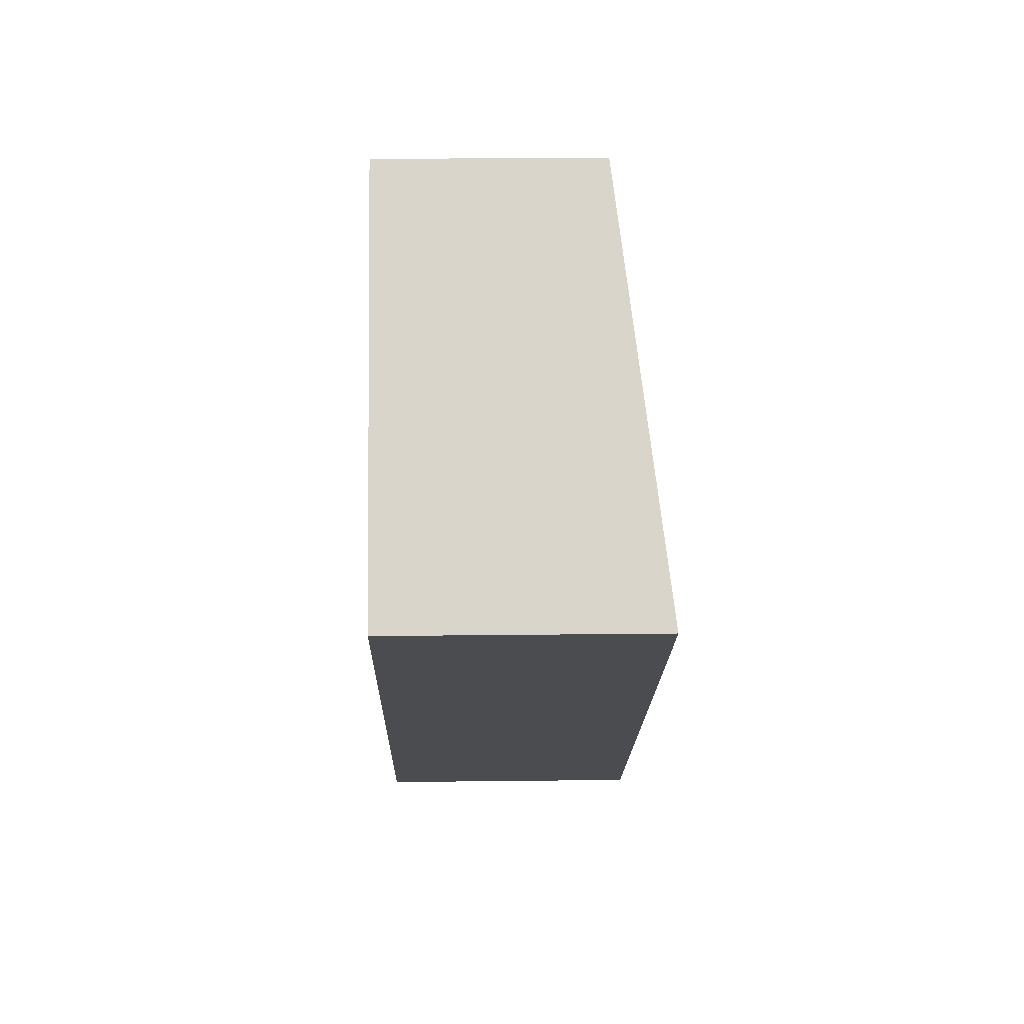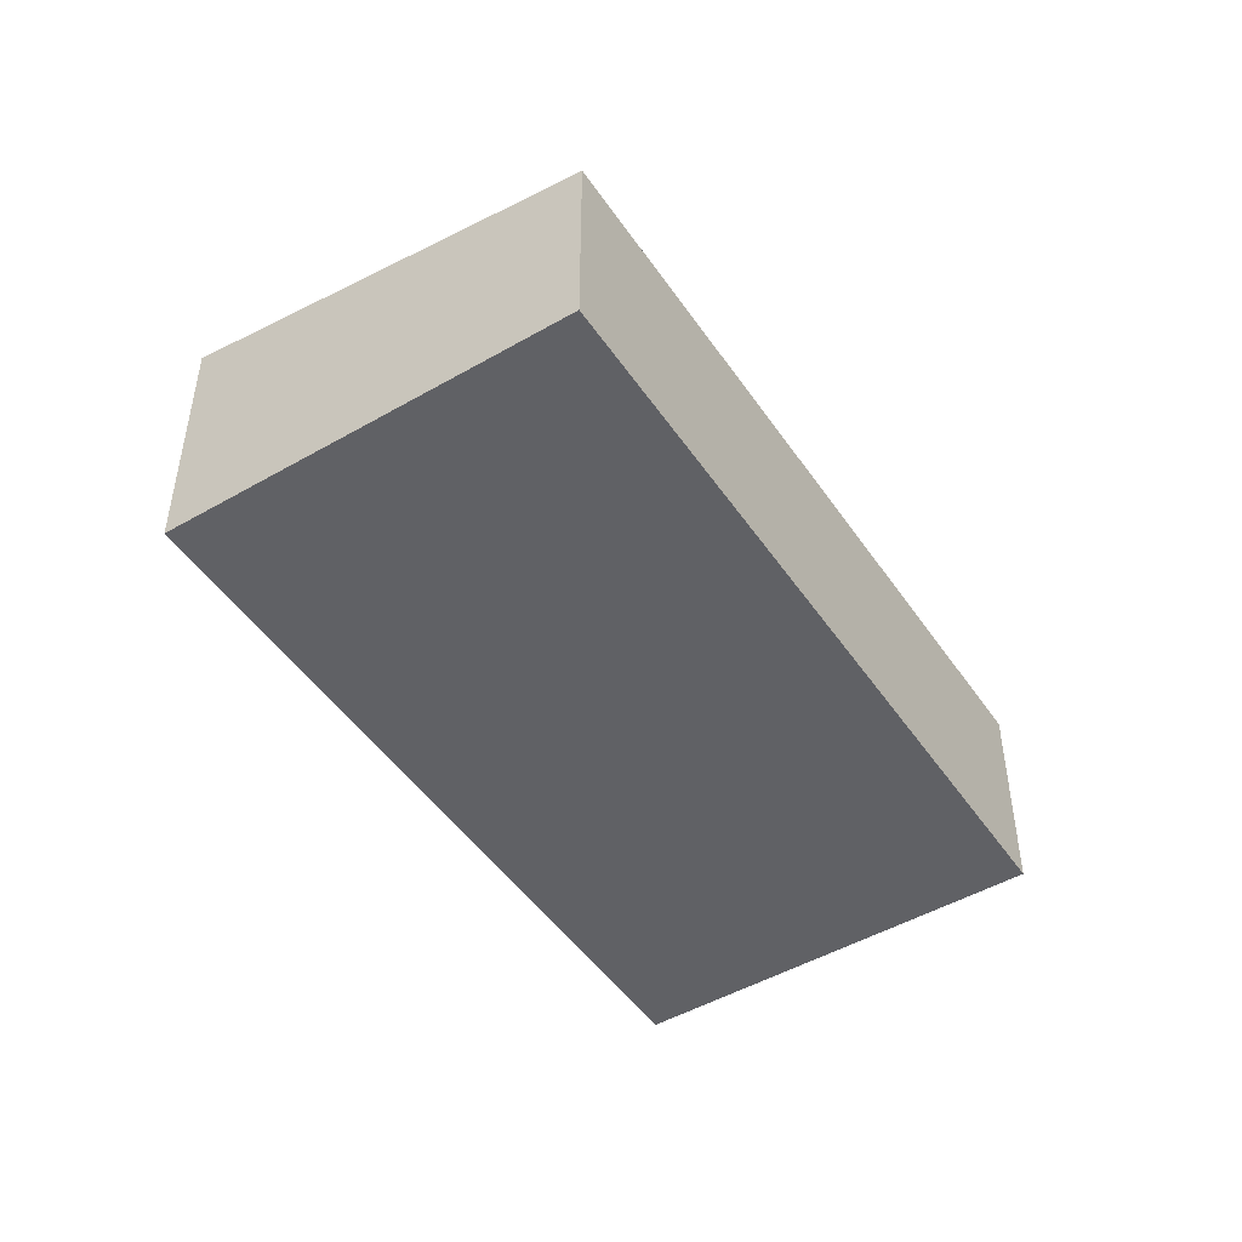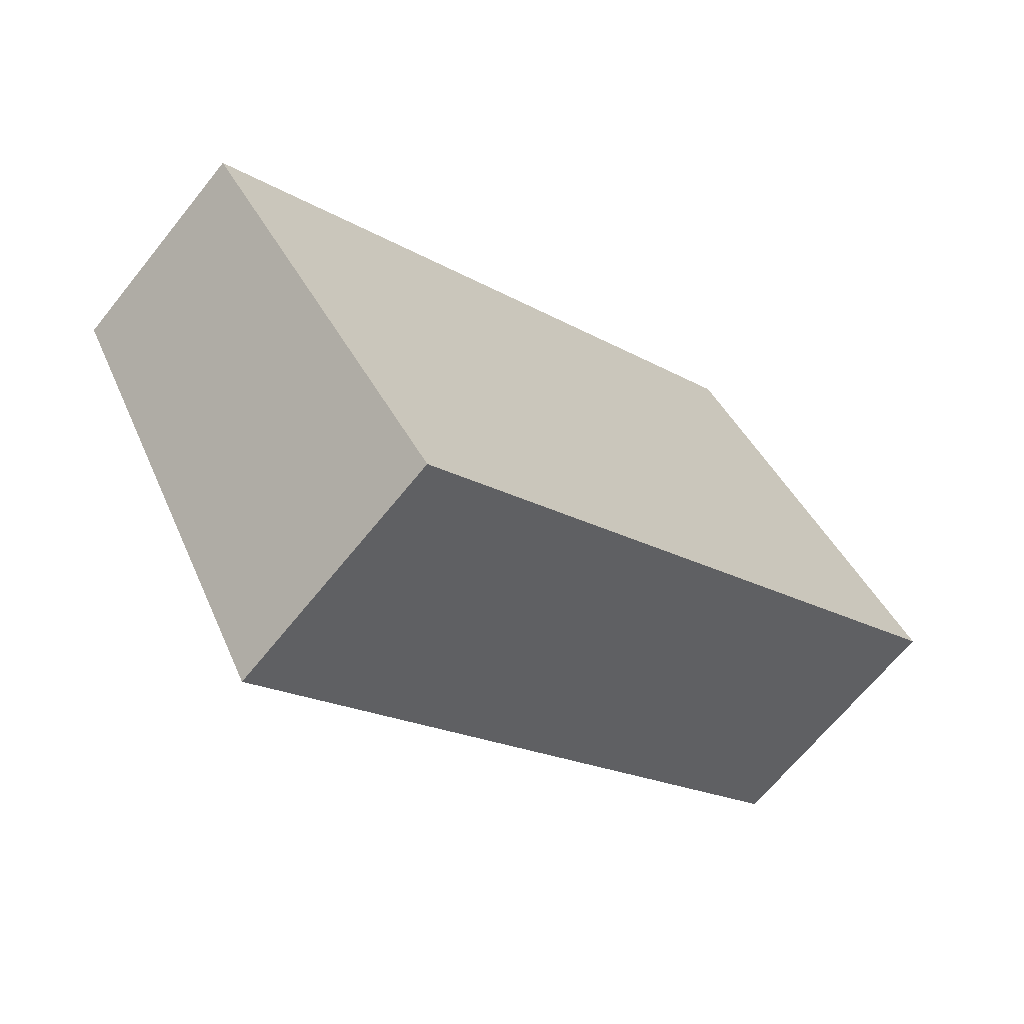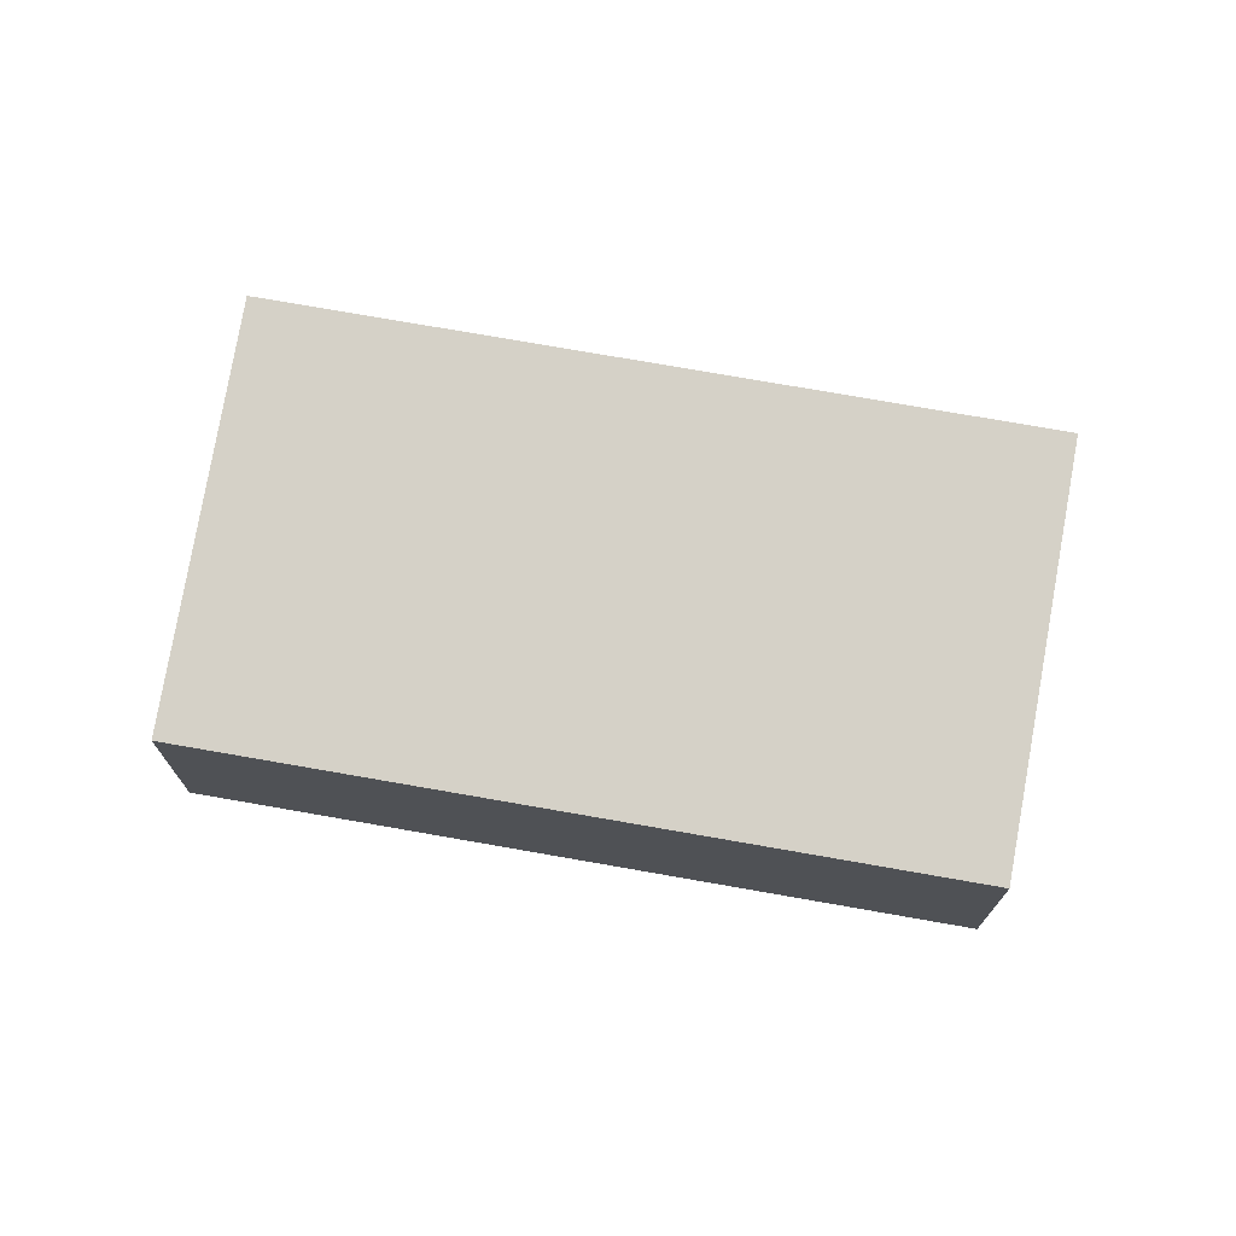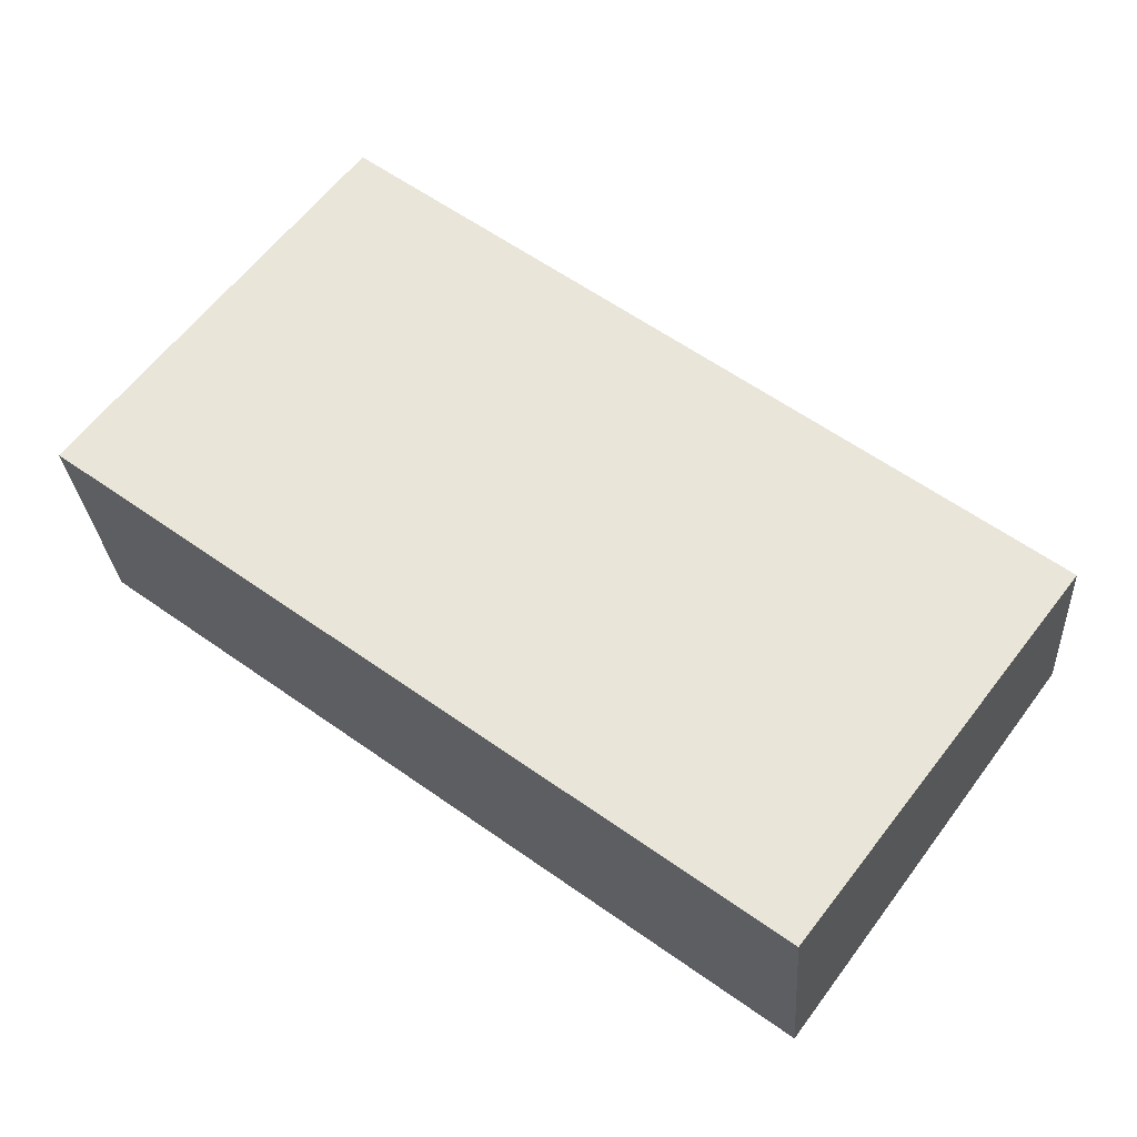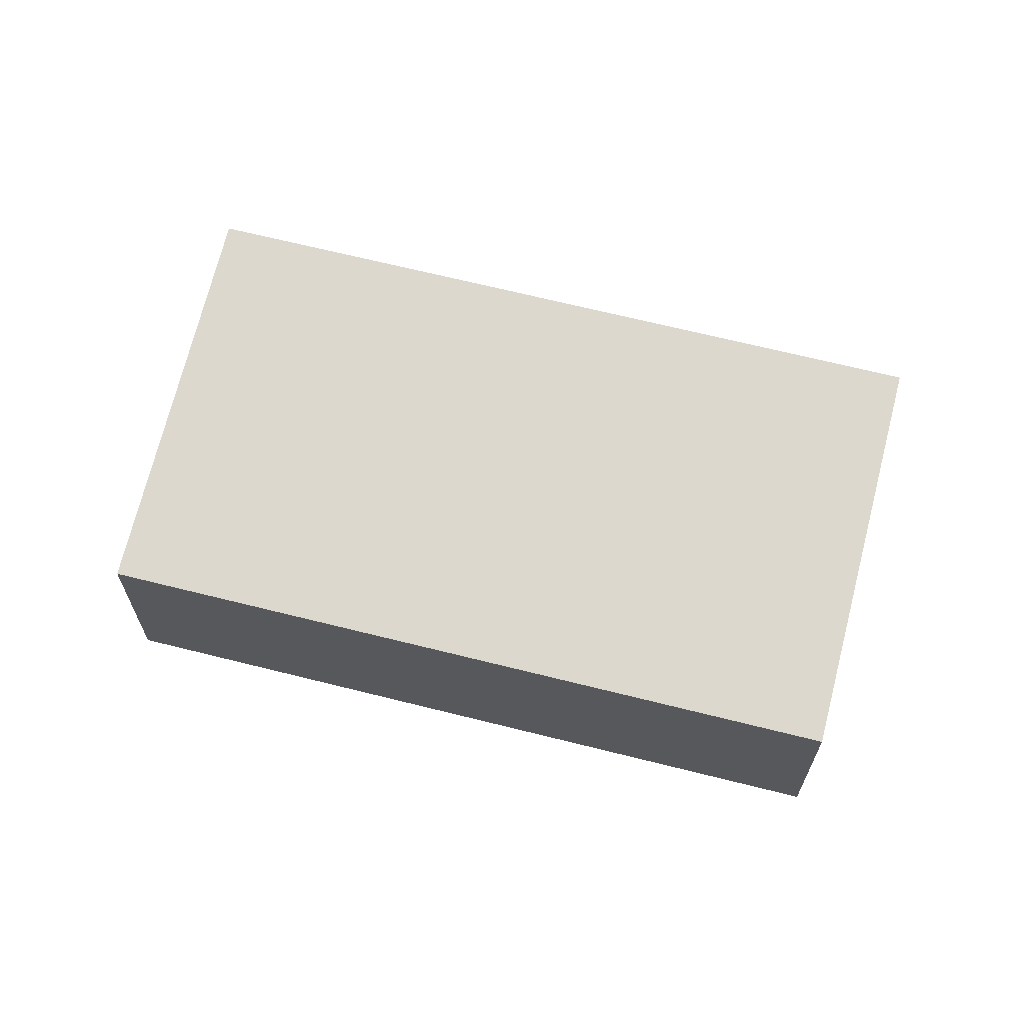
<metadata>
{"format":"obj","ext":"obj","renderer":"f3d","projection":"perspective","resolution":1024,"background":"white","views":[{"elev":21.1,"azim":88.8,"up":"+Z"},{"elev":-48.2,"azim":-93.5,"up":"+Y"},{"elev":-66.4,"azim":-38.7,"up":"+Z"},{"elev":72.9,"azim":-26.2,"up":"+Y"},{"elev":-26.4,"azim":-176.3,"up":"+Z"},{"elev":66.0,"azim":-22.0,"up":"+Y"}]}
</metadata>
<code>
v  4.471 4.524 -6.075
v  11.23 3.689 8.215
v  15.69 4.524 2.181
v  0 3.684 2.256e-16
v  15.69 -1.335e-16 2.181
v  4.471 3.72e-16 -6.075
v  0 0 0
v  11.23 -5.03e-16 8.215
g defaultobject
f 1 2 3
f 2 1 4
f 5 1 3
f 1 5 6
f 6 4 1
f 4 6 7
f 4 8 2
f 8 4 7
f 2 5 3
f 5 2 8
f 8 6 5
f 6 8 7

</code>
